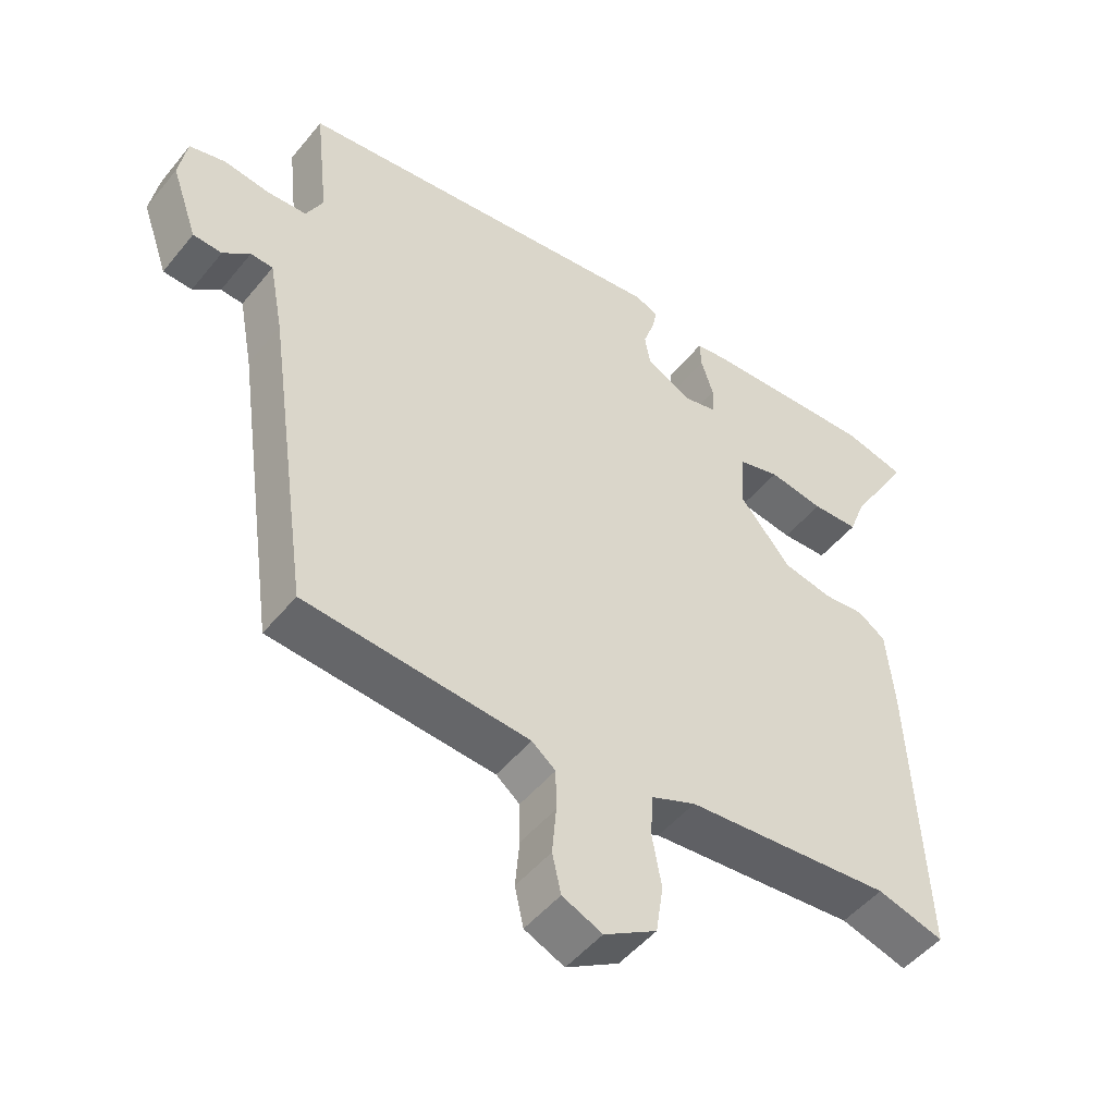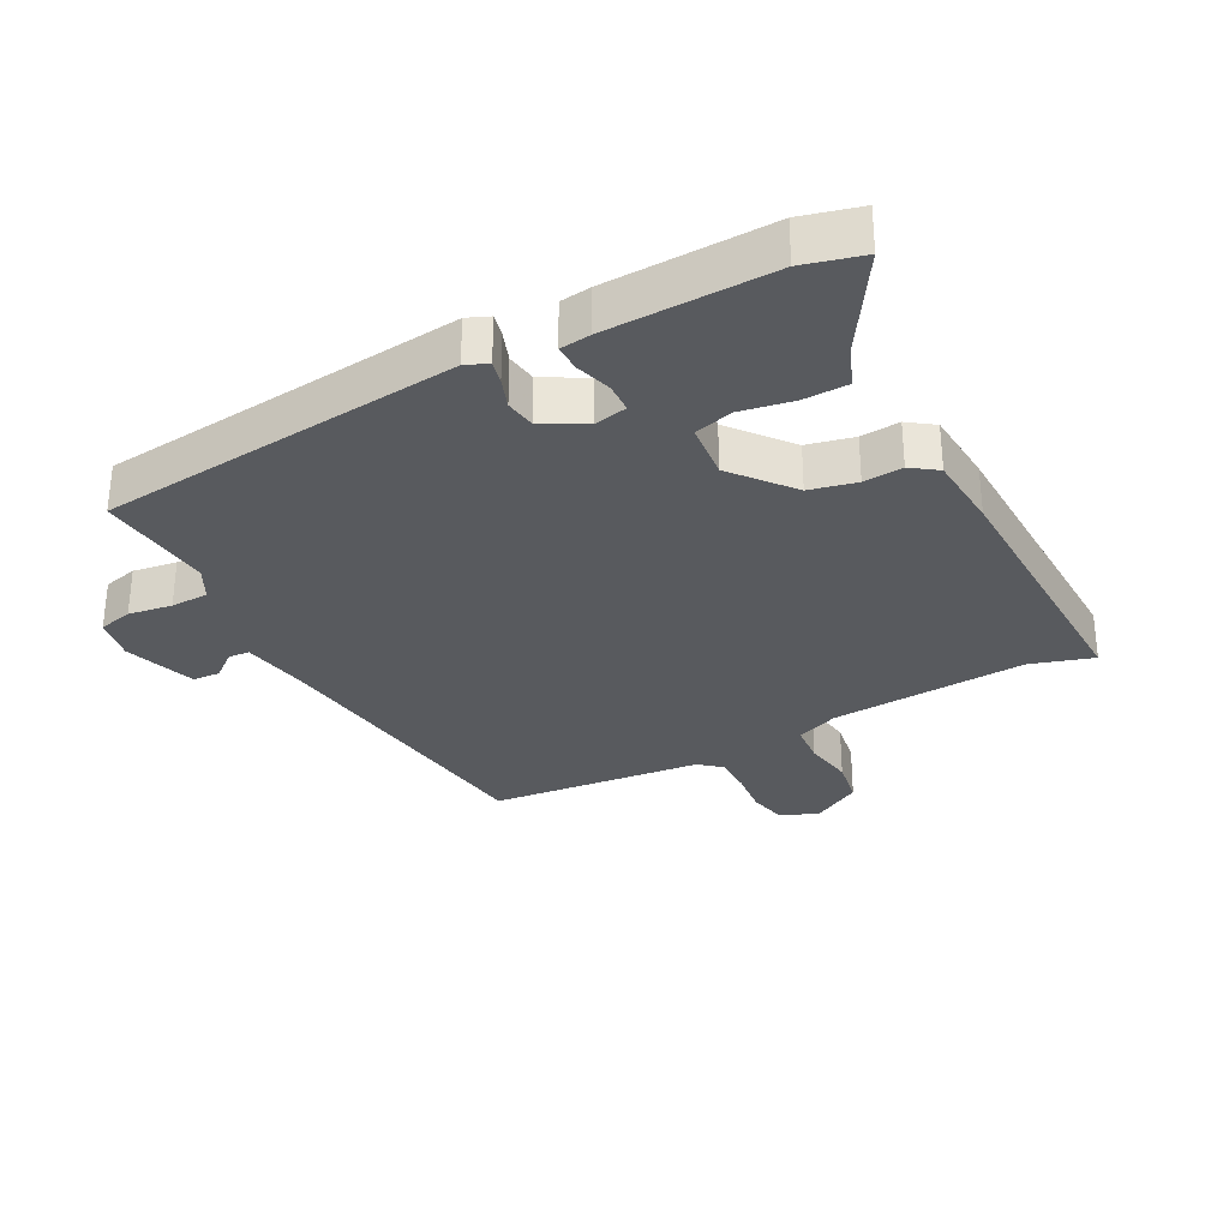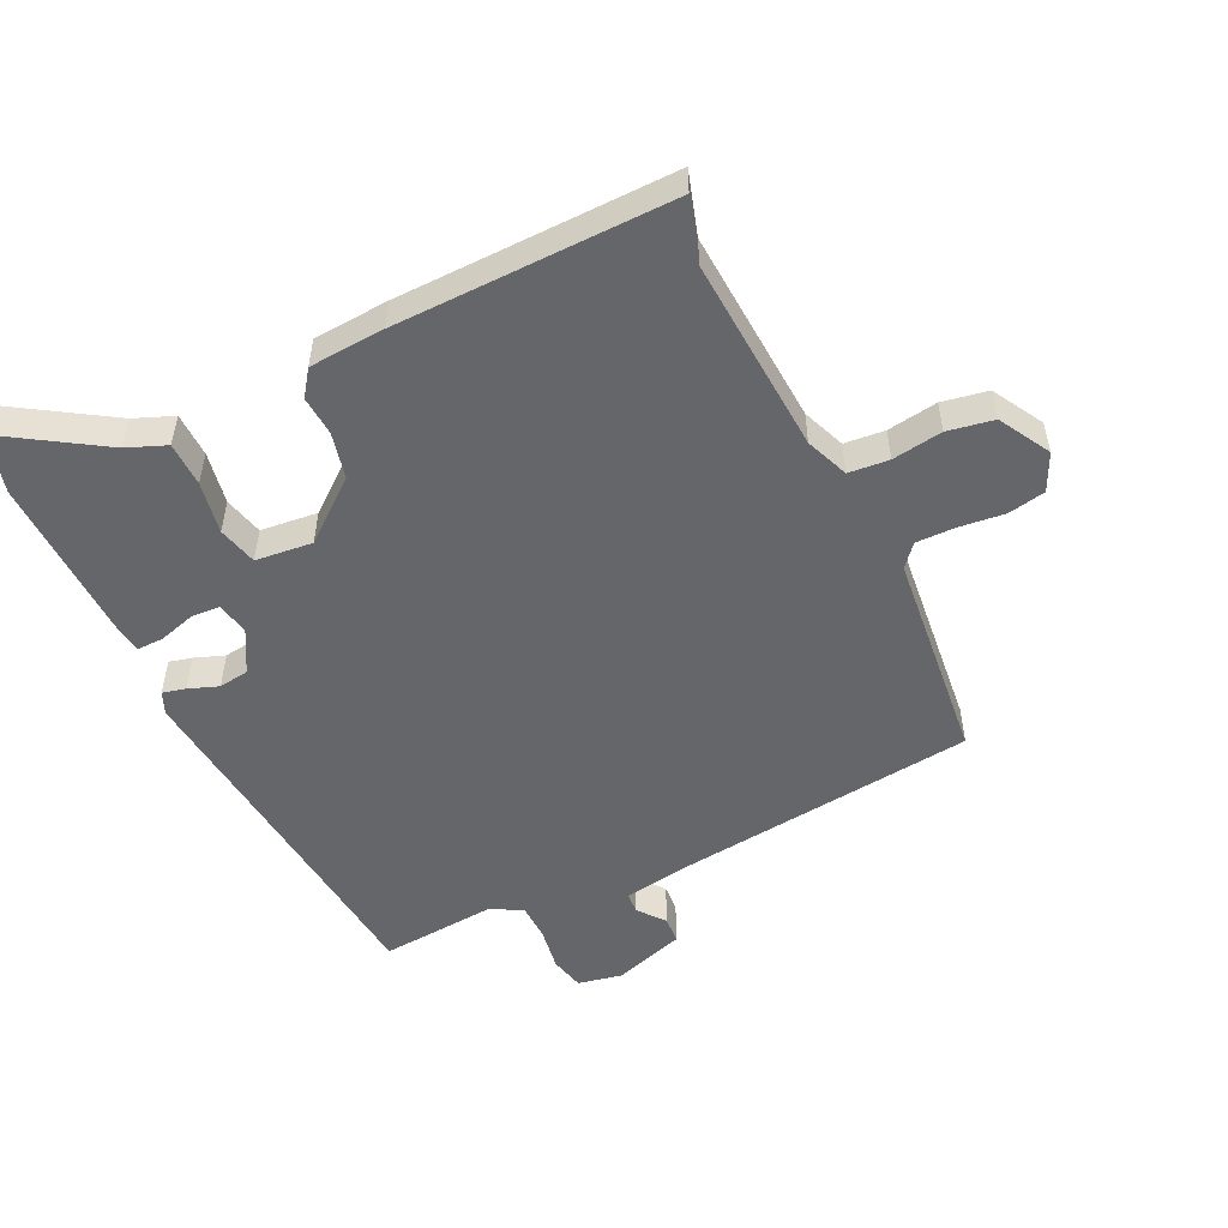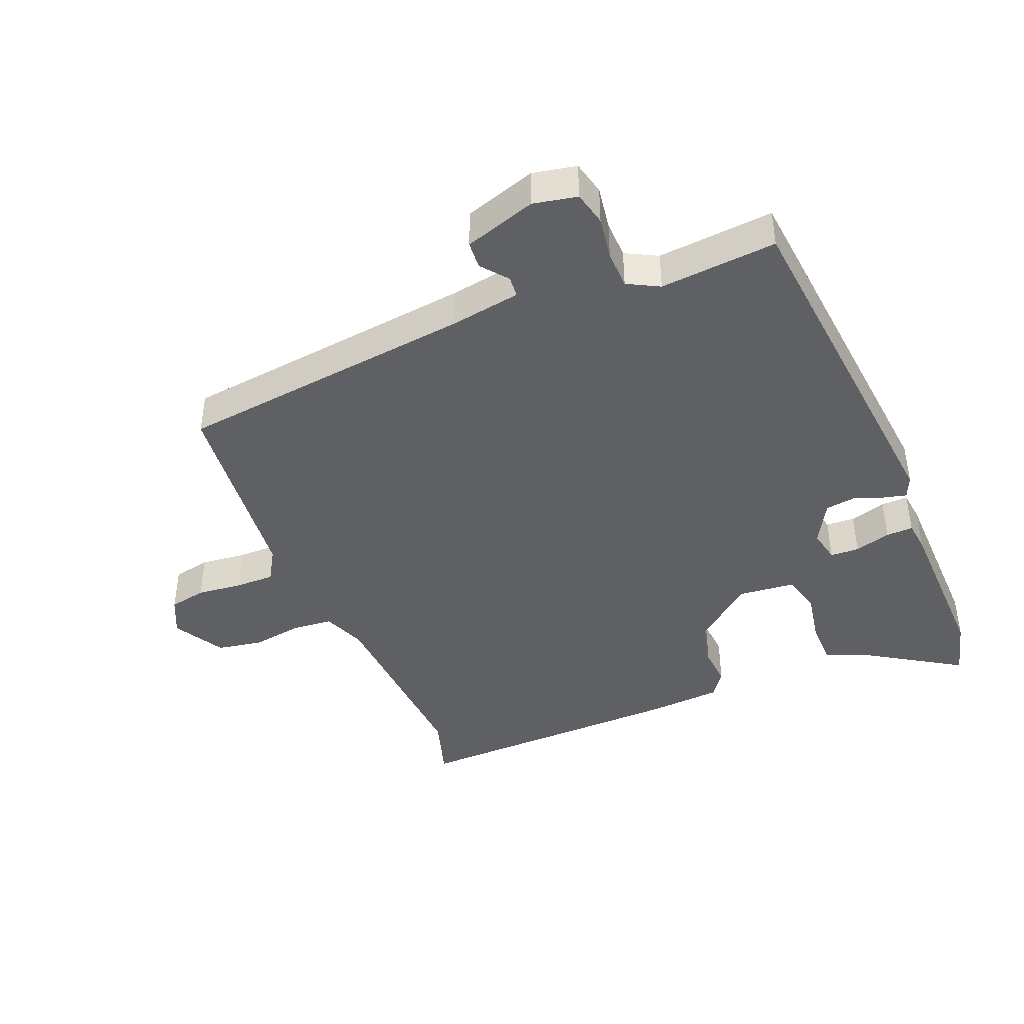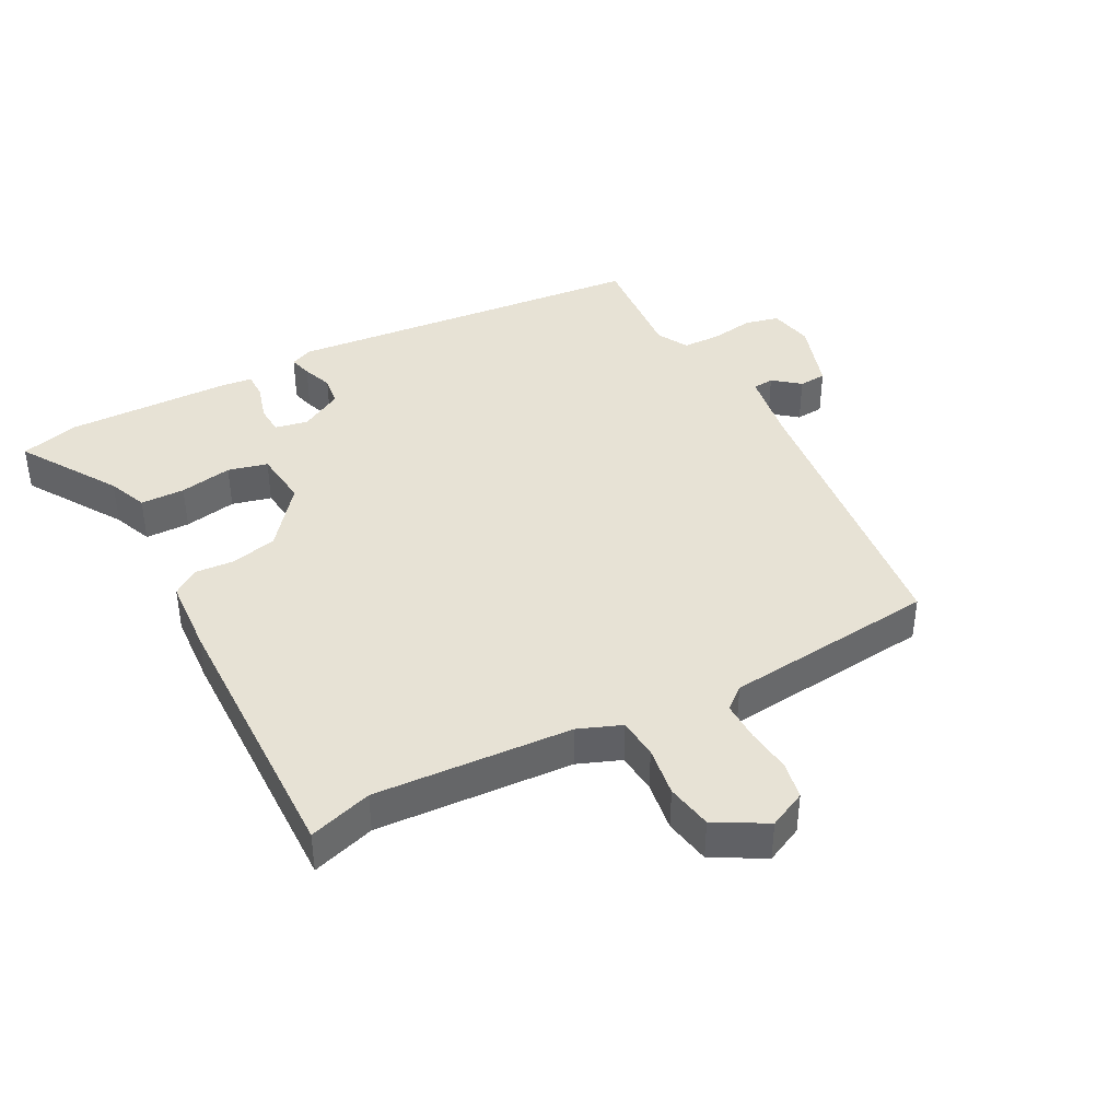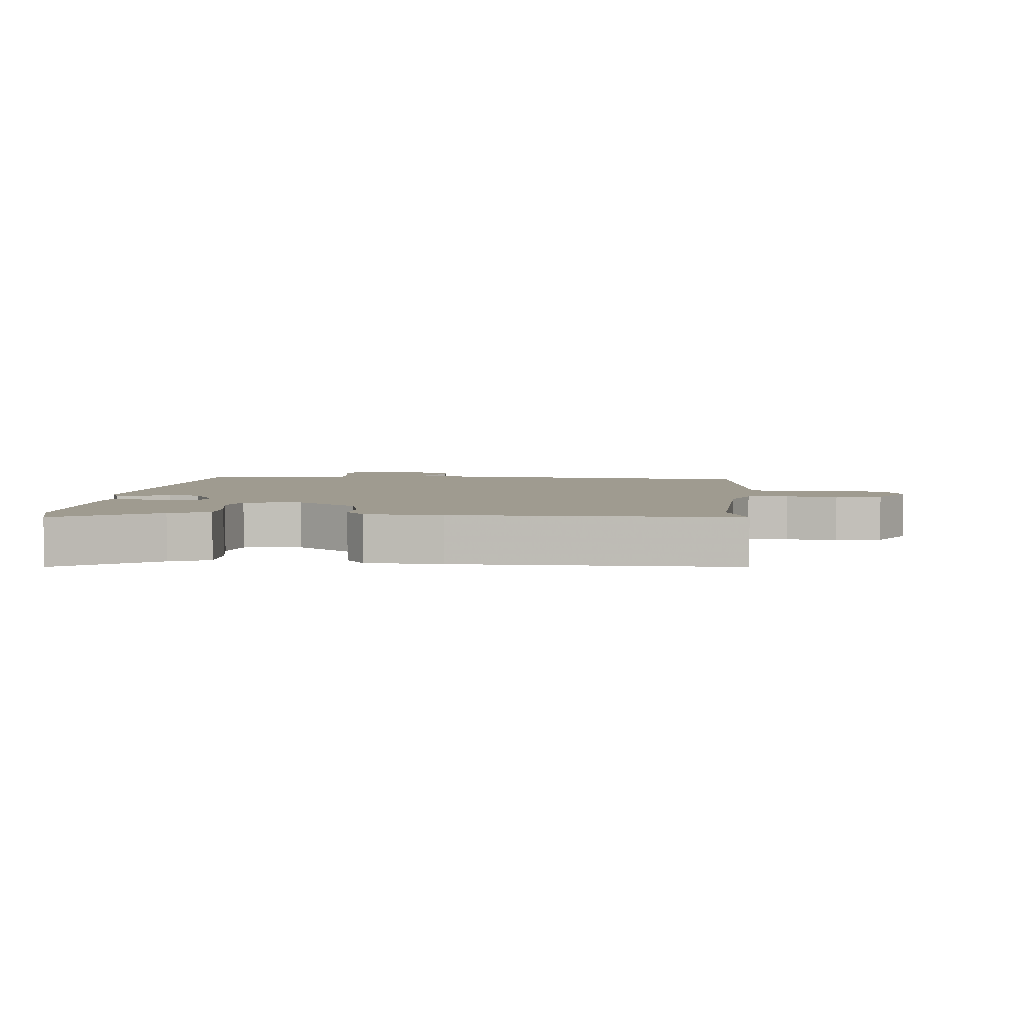
<metadata>
{"format":"obj","ext":"obj","renderer":"f3d","projection":"perspective","resolution":1024,"background":"white","views":[{"elev":-49.4,"azim":-37.4,"up":"+Z"},{"elev":-30.7,"azim":26.7,"up":"+Y"},{"elev":-51.9,"azim":114.1,"up":"+Y"},{"elev":-42.4,"azim":-69.1,"up":"+Y"},{"elev":40.5,"azim":150.5,"up":"+Y"},{"elev":4.0,"azim":93.0,"up":"+Y"}]}
</metadata>
<code>
v 0.47 0.07 0.507
v 0.562 0.07 0.485
v 0.47 0.07 0.331
v 0.447 0.07 0.269
v 0.378 0.07 0.266
v 0.296 0.07 0.279
v 0.235 0.07 0.262
v 0.228 0.07 0.173
v 0.305 0.07 0.082
v 0.378 0.07 0.067
v 0.439 0.07 0.073
v 0.48 0.07 0.045
v 0.491 0.07 -0.072
v 0.511 0.07 -0.503
v 0.412 0.07 -0.475
v 0.106 0.07 -0.502
v 0.04 0.07 -0.53
v 0.036 0.07 -0.593
v 0.05 0.07 -0.671
v 0.039 0.07 -0.743
v -0.039 0.07 -0.79
v -0.098 0.07 -0.764
v -0.111 0.07 -0.706
v -0.105 0.07 -0.635
v -0.106 0.07 -0.574
v -0.141 0.07 -0.546
v -0.473 0.07 -0.52
v -0.539 0.07 -0.058
v -0.56 0.07 0.053
v -0.593 0.07 0.055
v -0.633 0.07 0.021
v -0.676 0.07 0.023
v -0.715 0.07 0.134
v -0.703 0.07 0.203
v -0.65 0.07 0.217
v -0.582 0.07 0.208
v -0.523 0.07 0.211
v -0.498 0.07 0.261
v -0.518 0.07 0.442
v 0.047 0.07 0.512
v 0.082 0.07 0.498
v 0.074 0.07 0.462
v 0.058 0.07 0.415
v 0.066 0.07 0.368
v 0.133 0.07 0.333
v 0.184 0.07 0.345
v 0.185 0.07 0.39
v 0.167 0.07 0.446
v 0.165 0.07 0.488
v 0.213 0.07 0.495
v 0.47 0 0.507
v 0.562 0 0.485
v 0.47 0 0.331
v 0.447 0 0.269
v 0.378 0 0.266
v 0.296 0 0.279
v 0.235 0 0.262
v 0.228 0 0.173
v 0.305 0 0.082
v 0.378 0 0.067
v 0.439 0 0.073
v 0.48 0 0.045
v 0.491 0 -0.072
v 0.511 0 -0.503
v 0.412 0 -0.475
v 0.106 0 -0.502
v 0.04 0 -0.53
v 0.036 0 -0.593
v 0.05 0 -0.671
v 0.039 0 -0.743
v -0.039 0 -0.79
v -0.098 0 -0.764
v -0.111 0 -0.706
v -0.105 0 -0.635
v -0.106 0 -0.574
v -0.141 0 -0.546
v -0.473 0 -0.52
v -0.539 0 -0.058
v -0.56 0 0.053
v -0.593 0 0.055
v -0.633 0 0.021
v -0.676 0 0.023
v -0.715 0 0.134
v -0.703 0 0.203
v -0.65 0 0.217
v -0.582 0 0.208
v -0.523 0 0.211
v -0.498 0 0.261
v -0.518 0 0.442
v 0.047 0 0.512
v 0.082 0 0.498
v 0.074 0 0.462
v 0.058 0 0.415
v 0.066 0 0.368
v 0.133 0 0.333
v 0.184 0 0.345
v 0.185 0 0.39
v 0.167 0 0.446
v 0.165 0 0.488
v 0.213 0 0.495
f 1 2 3
f 50 1 3
f 49 50 3
f 48 49 3
f 47 48 3
f 4 5 6
f 3 4 6
f 47 3 6
f 46 47 6
f 45 46 6 7
f 44 45 7 8
f 41 42 43
f 40 41 43
f 39 40 43
f 38 39 43
f 37 38 43 44
f 34 35 36
f 33 34 36
f 32 33 36
f 31 32 36
f 30 31 36
f 29 30 36 37
f 37 44 8
f 29 37 8
f 28 29 8
f 22 23 24
f 21 22 24
f 20 21 24
f 19 20 24
f 18 19 24
f 17 18 24 25
f 16 17 25 26
f 13 14 15
f 12 13 15
f 11 12 15
f 10 11 15
f 9 10 15 16
f 26 27 28
f 16 26 28
f 9 16 28
f 8 9 28
f 53 52 51
f 53 51 100
f 53 100 99
f 53 99 98
f 53 98 97
f 56 55 54
f 56 54 53
f 56 53 97
f 56 97 96
f 57 56 96 95
f 58 57 95 94
f 93 92 91
f 93 91 90
f 93 90 89
f 93 89 88
f 94 93 88 87
f 86 85 84
f 86 84 83
f 86 83 82
f 86 82 81
f 86 81 80
f 87 86 80 79
f 58 94 87
f 58 87 79
f 58 79 78
f 74 73 72
f 74 72 71
f 74 71 70
f 74 70 69
f 74 69 68
f 75 74 68 67
f 76 75 67 66
f 65 64 63
f 65 63 62
f 65 62 61
f 65 61 60
f 66 65 60 59
f 78 77 76
f 78 76 66
f 78 66 59
f 78 59 58
f 1 51 52 2
f 2 52 53 3
f 3 53 54 4
f 4 54 55 5
f 5 55 56 6
f 6 56 57 7
f 7 57 58 8
f 8 58 59 9
f 9 59 60 10
f 10 60 61 11
f 11 61 62 12
f 12 62 63 13
f 13 63 64 14
f 14 64 65 15
f 15 65 66 16
f 16 66 67 17
f 17 67 68 18
f 18 68 69 19
f 19 69 70 20
f 20 70 71 21
f 21 71 72 22
f 22 72 73 23
f 23 73 74 24
f 24 74 75 25
f 25 75 76 26
f 26 76 77 27
f 27 77 78 28
f 28 78 79 29
f 29 79 80 30
f 30 80 81 31
f 31 81 82 32
f 32 82 83 33
f 33 83 84 34
f 34 84 85 35
f 35 85 86 36
f 36 86 87 37
f 37 87 88 38
f 38 88 89 39
f 39 89 90 40
f 40 90 91 41
f 41 91 92 42
f 42 92 93 43
f 43 93 94 44
f 44 94 95 45
f 45 95 96 46
f 46 96 97 47
f 47 97 98 48
f 48 98 99 49
f 49 99 100 50
f 50 100 51 1

</code>
